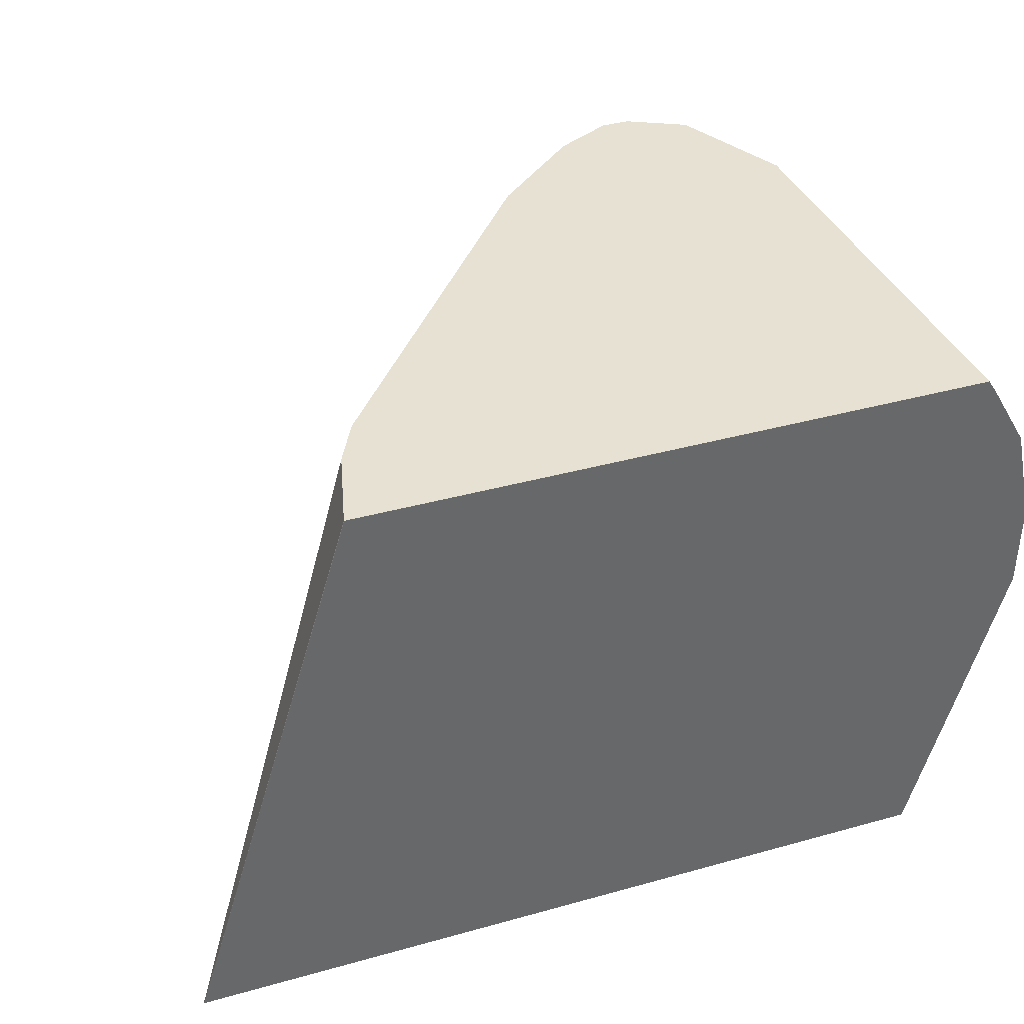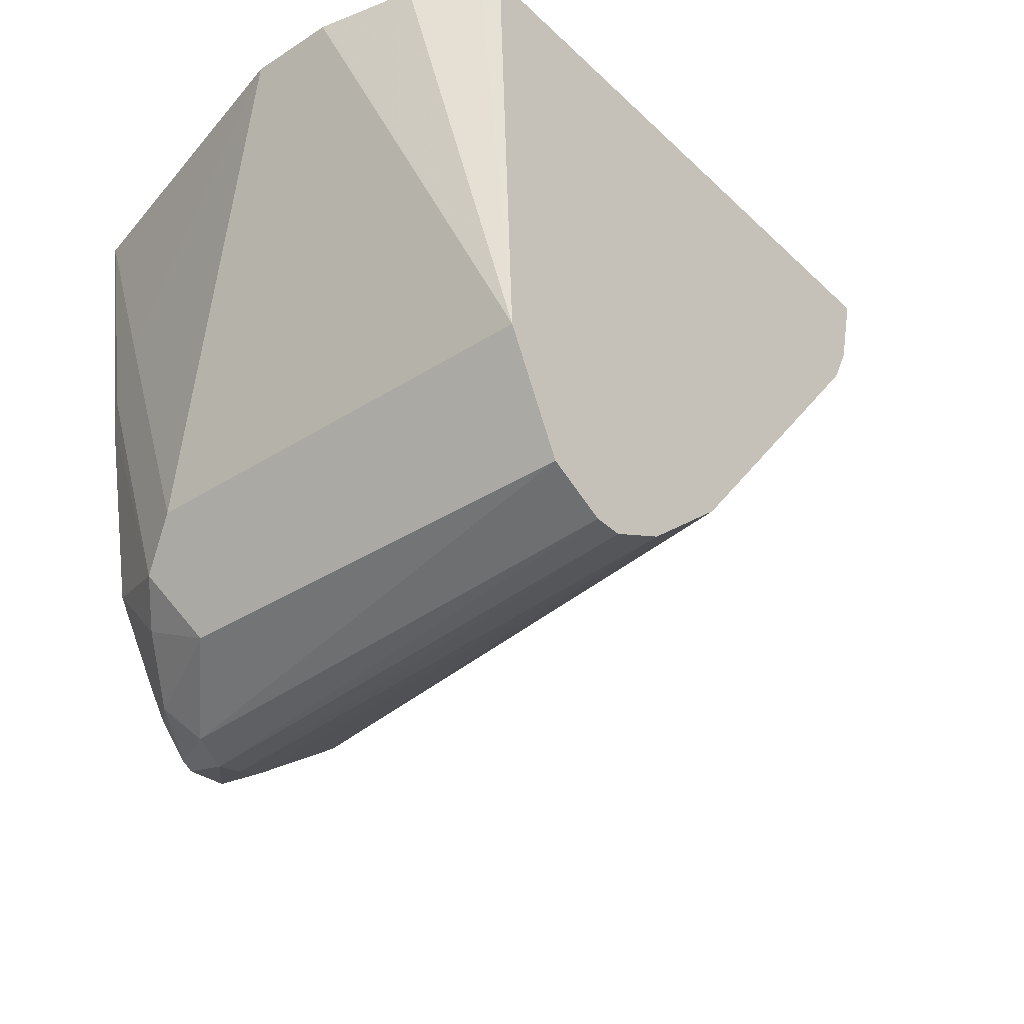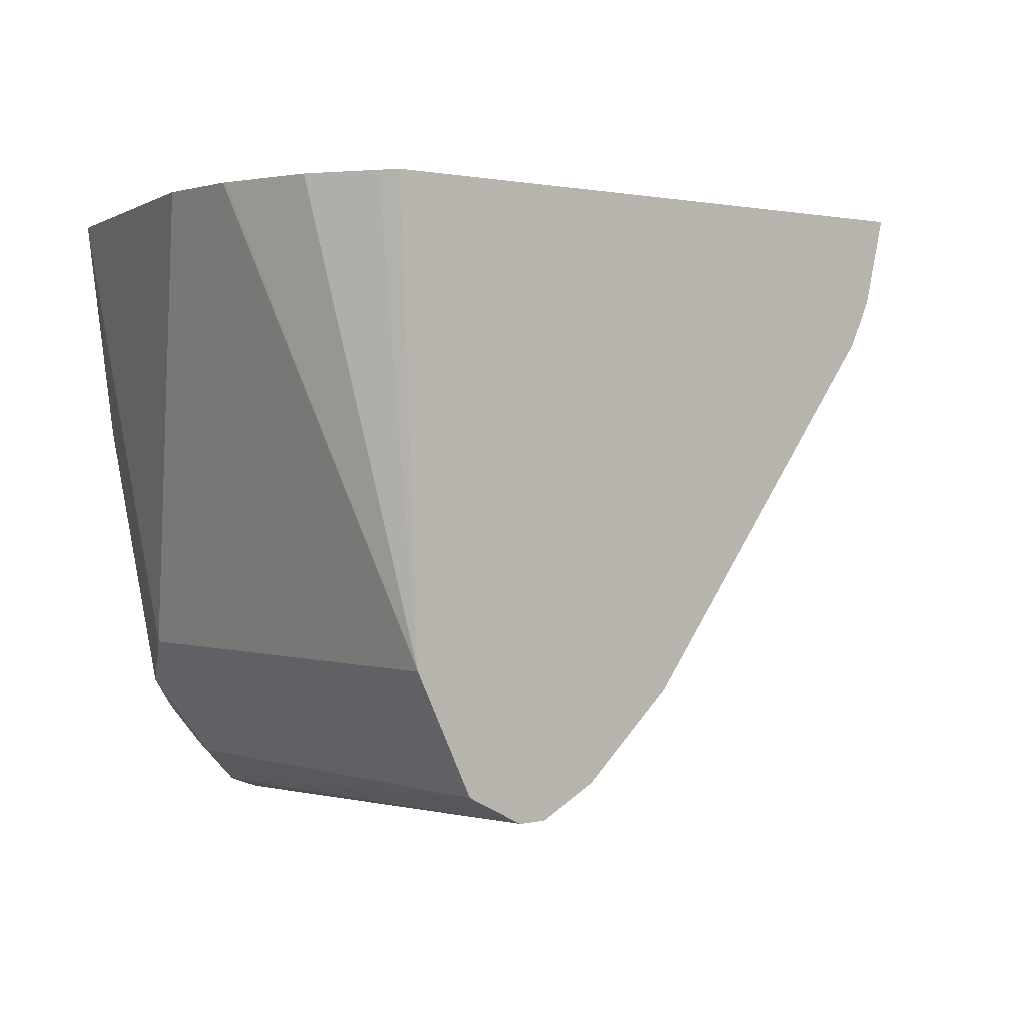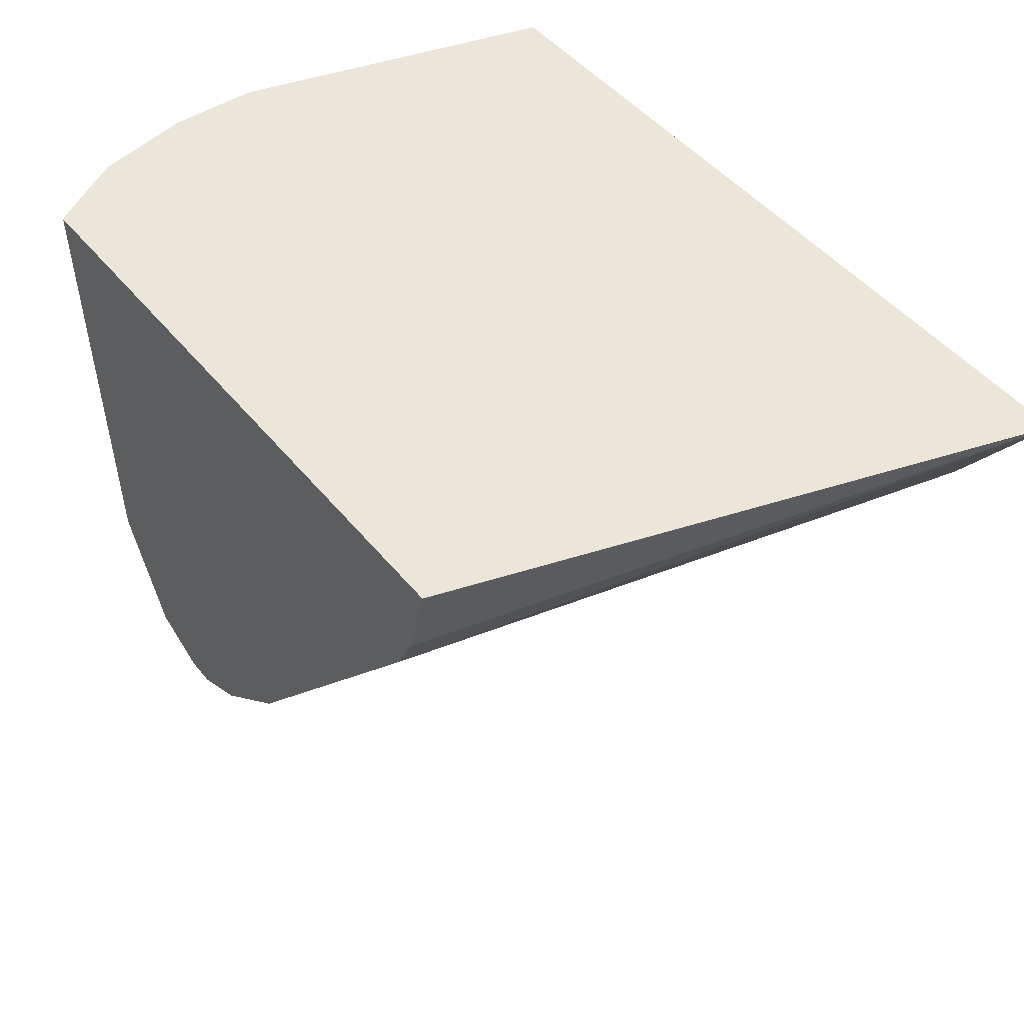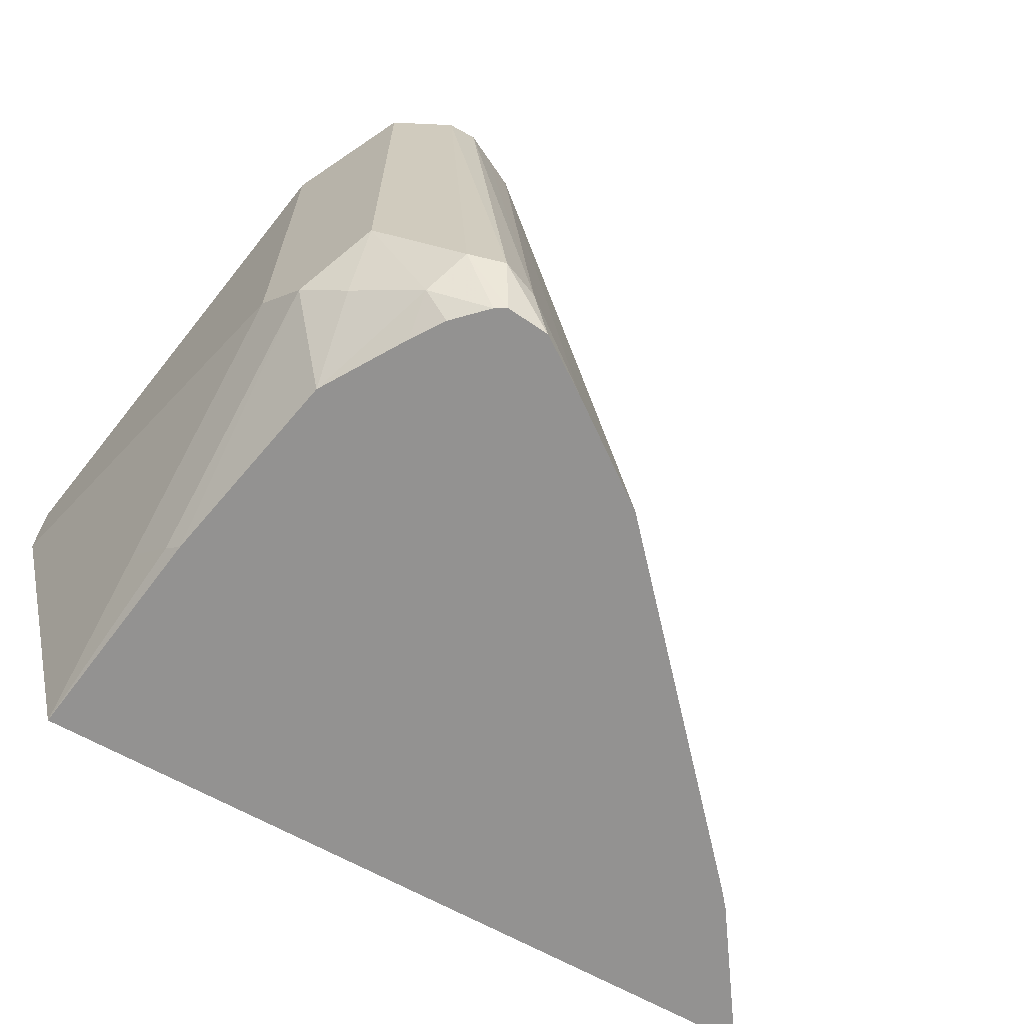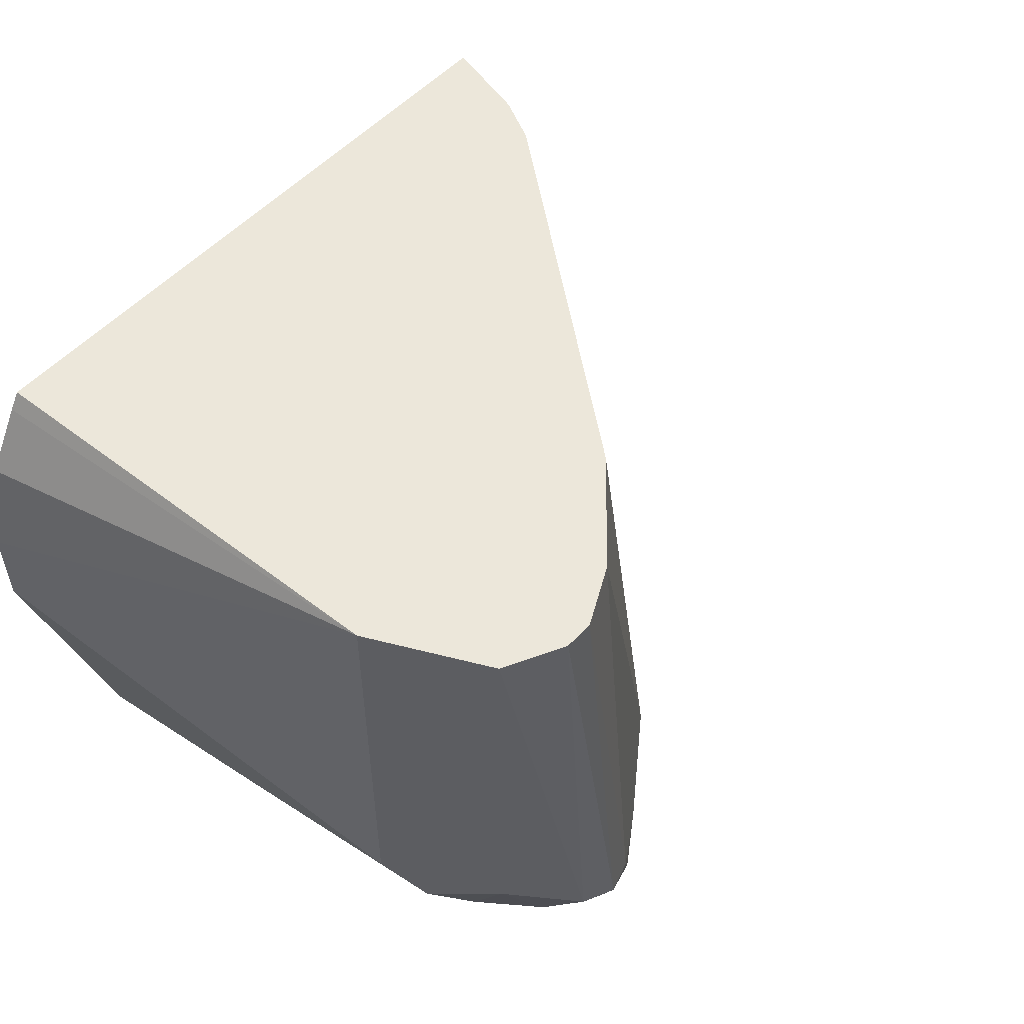
<metadata>
{"format":"obj","ext":"obj","renderer":"f3d","projection":"perspective","resolution":1024,"background":"white","views":[{"elev":38.8,"azim":-19.3,"up":"+Y"},{"elev":-36.3,"azim":129.7,"up":"+Z"},{"elev":1.1,"azim":140.1,"up":"+Z"},{"elev":47.2,"azim":-126.8,"up":"+Z"},{"elev":-66.4,"azim":150.8,"up":"+Y"},{"elev":53.8,"azim":131.9,"up":"+Y"}]}
</metadata>
<code>
v 0.1514 -0.2186 -0.5719
v 0.157 -0.1175 -0.5663
v 0.1626 -0.1175 -0.5663
v 0.1582 -0.2171 -0.5695
v 0.1489 -0.2297 -0.5678
v 0.1406 -0.2297 -0.5671
v 0.1405 -0.2297 -0.5671
v 0.1445 -0.2202 -0.5695
v 0.1516 -0.1175 -0.5636
v 0.1738 -0.1175 -0.5607
v 0.1626 -0.1177 -0.5663
v 0.1622 -0.2239 -0.5621
v 0.1511 -0.2297 -0.5666
v 0.1738 -0.2018 -0.5607
v 0.1302 -0.2297 -0.5601
v 0.1458 -0.1175 -0.5607
v 0.1794 -0.1175 -0.5494
v 0.1613 -0.2297 -0.5543
v 0.1571 -0.2297 -0.5606
v 0.1735 -0.2165 -0.5529
v 0.1711 -0.2297 -0.5382
v 0.1794 -0.2018 -0.5494
v 0.1808 -0.2102 -0.5466
v 0.11 -0.2297 -0.5454
v 0.1278 -0.1175 -0.545
v 0.185 -0.1175 -0.5382
v 0.1788 -0.2297 -0.4988
v 0.185 -0.2018 -0.5382
v 0.185 -0.2186 -0.4878
v 0.1808 -0.2271 -0.4962
v 0.05468 -0.2297 -0.4846
v 0.05139 -0.2297 -0.4808
v 0.07571 -0.1175 -0.4794
v 0.1887 -0.1175 -0.4542
v 0.1907 -0.1207 -0.4542
v 0.1976 -0.1326 -0.4542
v 0.2016 -0.1506 -0.4542
v 0.2018 -0.1514 -0.4542
v 0.185 -0.2297 -0.4542
v 0.2018 -0.1683 -0.4542
v 0.03324 -0.2297 -0.4546
v 0.07136 -0.1175 -0.4707
v 0.06747 -0.1175 -0.4542
v 0.03317 -0.2297 -0.4542
v 0.06716 -0.1175 -0.4543
v 0.06719 -0.1176 -0.4542
f 21 23 27
f 25 32 33
f 25 31 32
f 24 31 25
f 23 30 27
f 23 29 30
f 23 28 29
f 22 28 23
f 20 23 21
f 12 19 13
f 17 26 28
f 16 24 25
f 15 24 16
f 14 23 20
f 14 22 23
f 12 21 18
f 12 20 21
f 12 14 20
f 17 28 22
f 26 34 35
f 41 45 42
f 26 36 37
f 12 18 19
f 41 44 45
f 34 36 35
f 34 37 36
f 34 38 37
f 34 40 38
f 34 39 40
f 34 44 39
f 34 46 44
f 34 43 46
f 33 41 42
f 32 41 33
f 29 40 39
f 29 39 30
f 28 40 29
f 27 30 39
f 26 40 28
f 26 38 40
f 26 37 38
f 26 35 36
f 10 22 14
f 4 12 13
f 8 16 9
f 2 26 17
f 2 34 26
f 2 43 34
f 2 45 43
f 2 42 45
f 2 33 42
f 2 25 33
f 2 16 25
f 2 17 10
f 2 9 16
f 1 8 2
f 1 7 8
f 1 6 7
f 1 5 6
f 1 4 5
f 1 3 4
f 1 2 3
f 43 45 46
f 2 8 9
f 2 10 3
f 3 10 11
f 3 11 4
f 8 15 16
f 7 15 8
f 5 7 6
f 5 15 7
f 5 24 15
f 5 31 24
f 5 32 31
f 5 41 32
f 5 44 41
f 5 39 44
f 5 27 39
f 5 21 27
f 5 18 21
f 5 19 18
f 5 13 19
f 4 14 12
f 4 10 14
f 4 11 10
f 4 13 5
f 10 17 22
f 44 46 45

</code>
